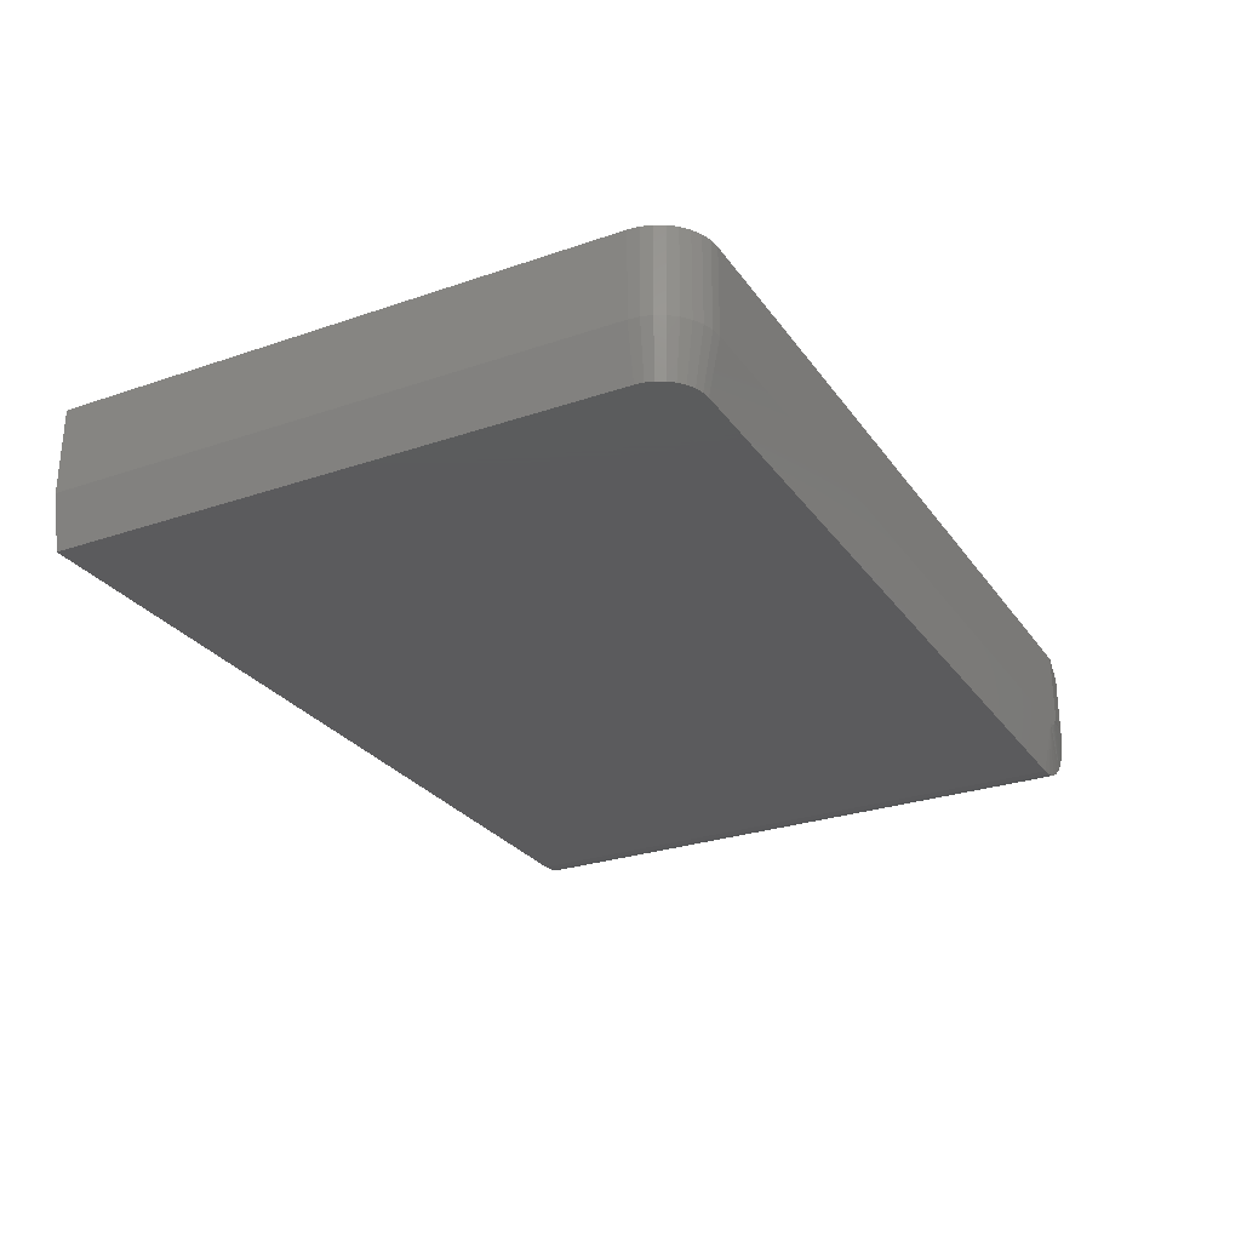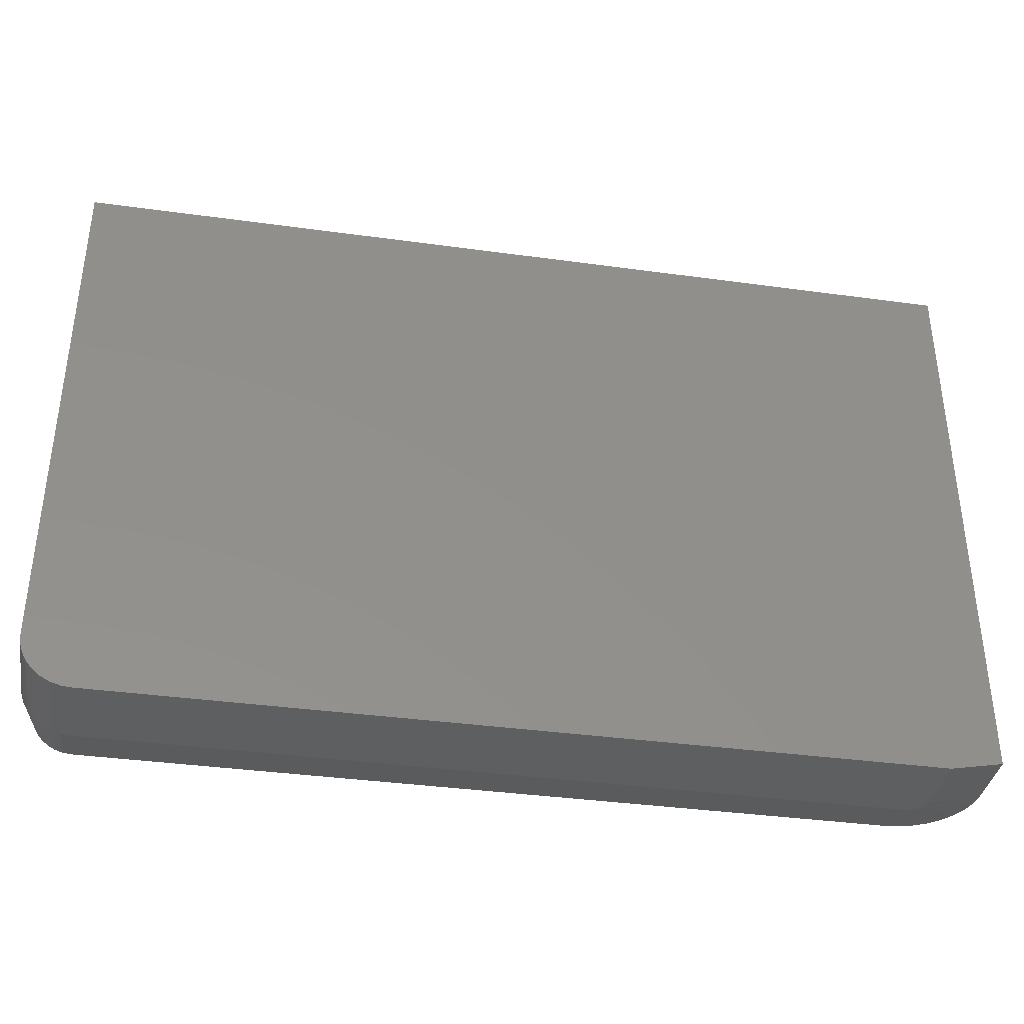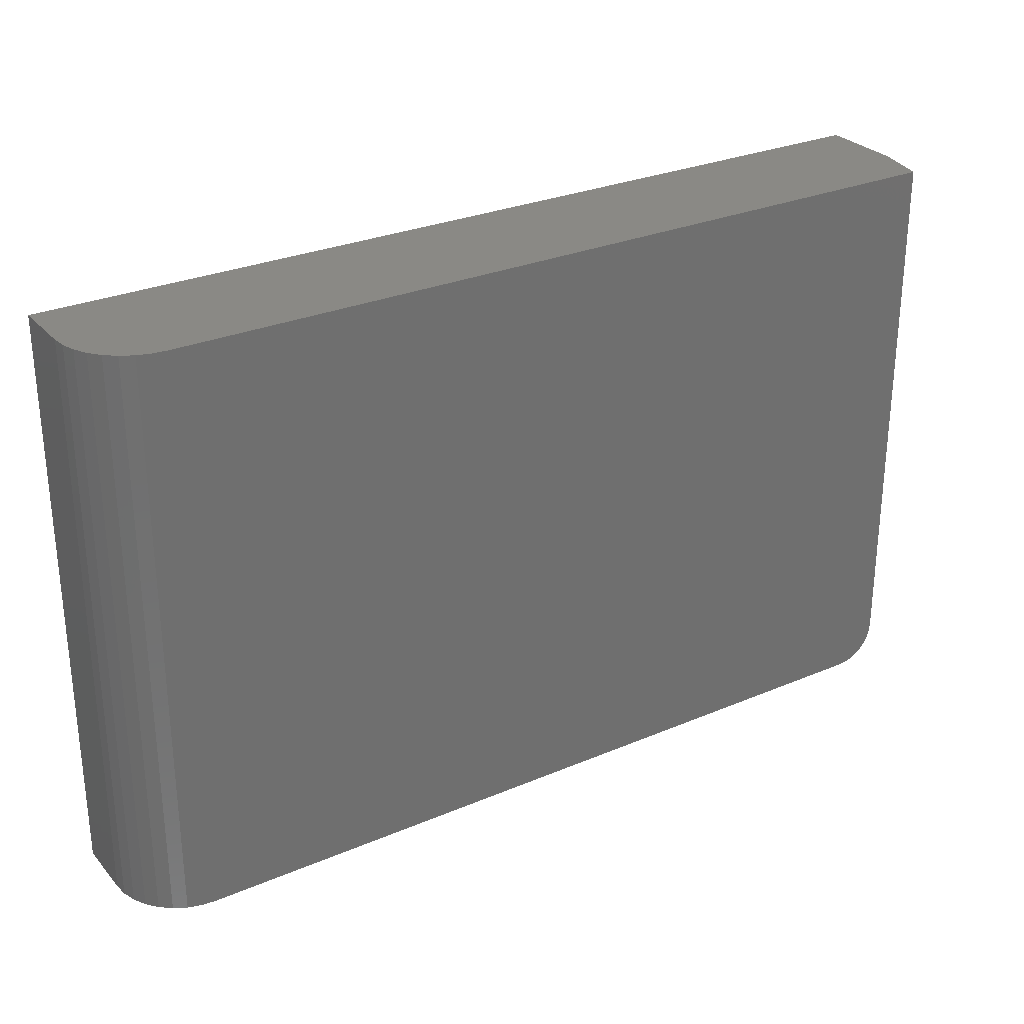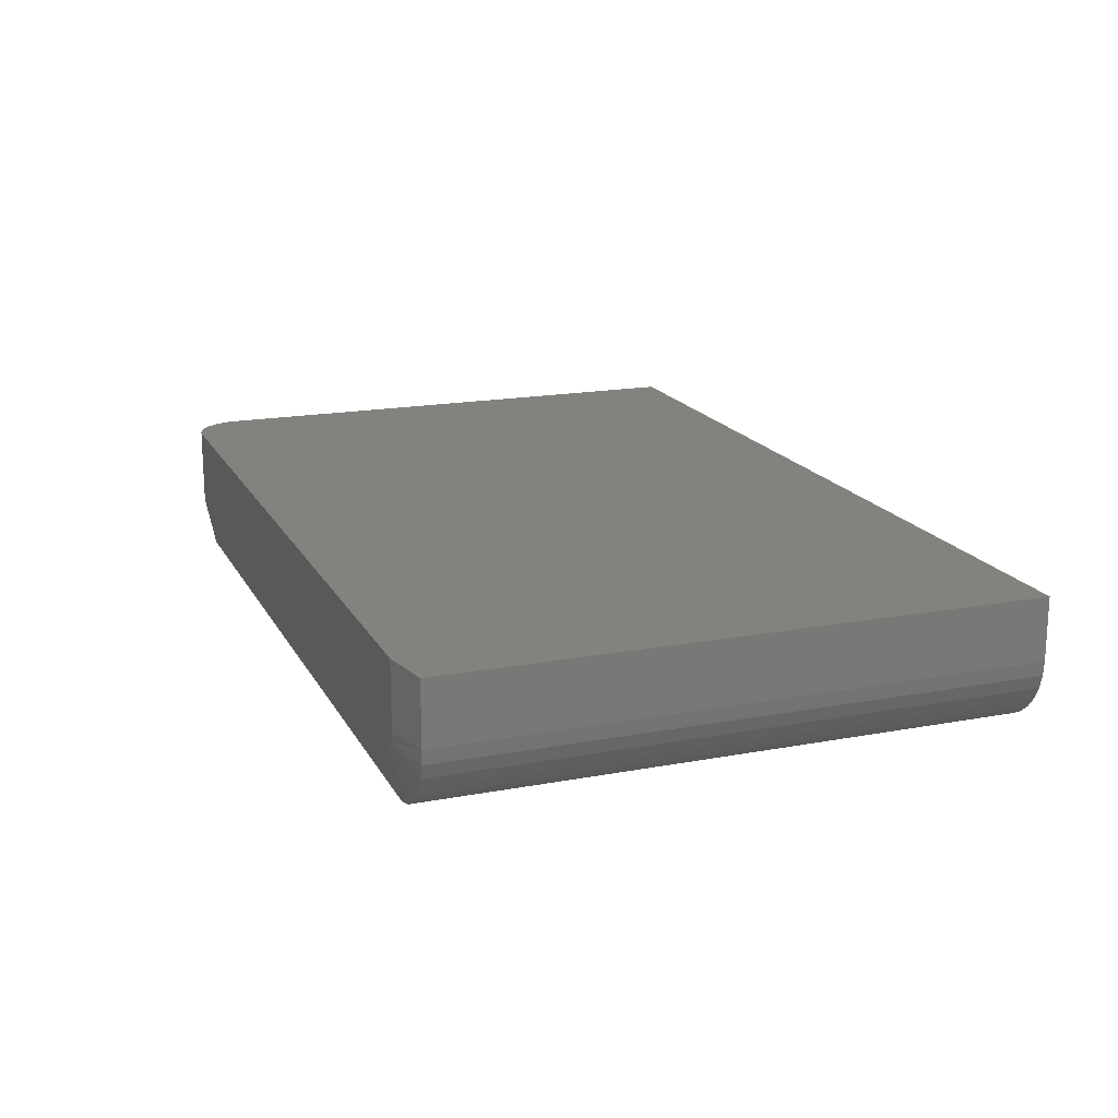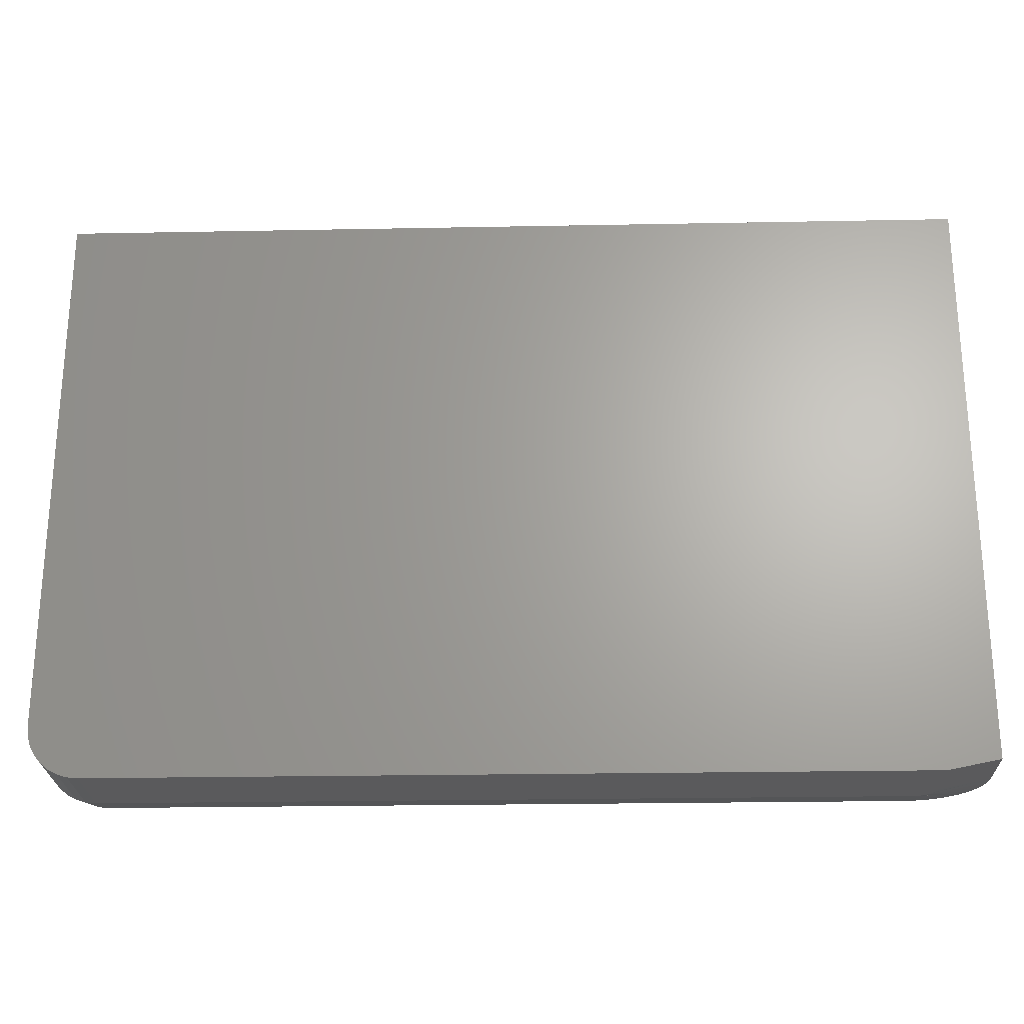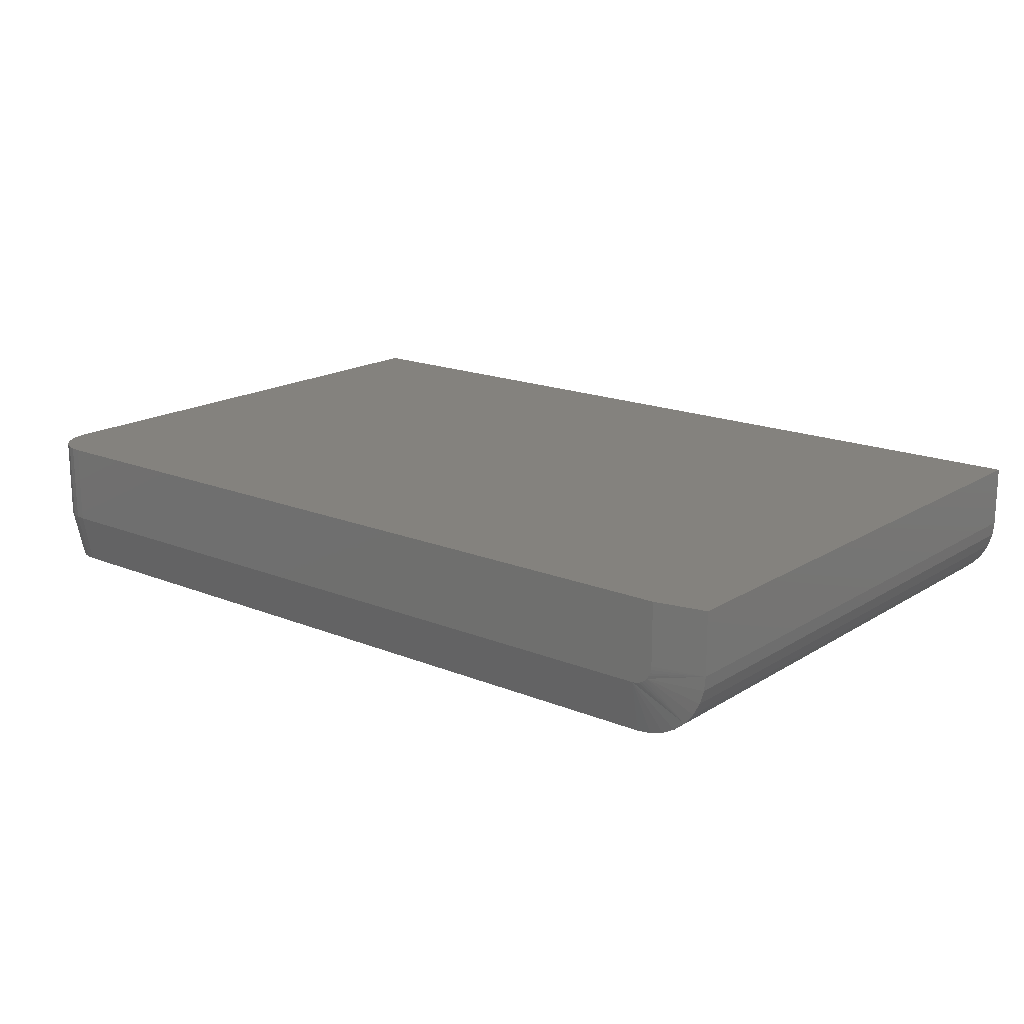
<metadata>
{"format":"stl","ext":"stl","renderer":"f3d","projection":"perspective","resolution":1024,"background":"white","views":[{"elev":-27.2,"azim":117.8,"up":"+Y"},{"elev":-37.3,"azim":170.0,"up":"+Z"},{"elev":28.6,"azim":-32.5,"up":"+Z"},{"elev":17.5,"azim":-110.4,"up":"+Y"},{"elev":-24.3,"azim":-178.2,"up":"+Z"},{"elev":17.2,"azim":-140.8,"up":"+Y"}]}
</metadata>
<code>
# stl→obj: 61 verts, 118 faces
v 0.75 1.579e-16 -0.3984
v 0.75 -0.125 -0.3984
v 0.7485 1.568e-16 -0.4137
v 0.7485 -0.125 -0.4137
v 0.7441 1.555e-16 -0.4283
v 0.7441 -0.125 -0.4283
v 0.7368 1.54e-16 -0.4418
v 0.7368 -0.125 -0.4418
v 0.7271 1.523e-16 -0.4537
v 0.7271 -0.125 -0.4537
v 0.7153 1.504e-16 -0.4634
v 0.7153 -0.125 -0.4634
v 0.7018 1.485e-16 -0.4706
v 0.7018 -0.125 -0.4706
v 0.6871 1.466e-16 -0.4751
v 0.6871 -0.125 -0.4751
v 0.6719 1.448e-16 -0.4766
v 0.6719 -0.125 -0.4766
v 0.6719 -0.2031 -0.4609
v 0.6841 -0.2031 -0.4597
v -0.5234 -0.2031 -0.4609
v 0.7344 -0.2031 -0.3984
v 0.7344 -0.2031 0.4259
v -0.5234 -0.2031 0.4259
v 0.6958 -0.2031 -0.4562
v 0.7066 -0.2031 -0.4504
v 0.7161 -0.2031 -0.4426
v 0.7238 -0.2031 -0.4332
v 0.7296 -0.2031 -0.4224
v 0.7332 -0.2031 -0.4106
v -0.5474 -0.1138 -0.4766
v -0.5341 -0.1231 -0.4766
v -0.5391 -0.1208 -0.4766
v -0.5435 -0.1177 -0.4766
v -0.5289 -0.1245 -0.4766
v -0.5505 -0.1094 -0.4766
v -0.5528 -0.1044 -0.4766
v -0.5542 -0.09918 -0.4766
v -0.5547 -0.09375 -0.4766
v -0.5547 8.674e-18 -0.4766
v -0.5234 -0.125 -0.4766
v -0.6328 8.674e-19 -0.4609
v -0.6328 5.01e-17 0.4259
v 0.75 2.036e-16 0.4259
v 0.75 -0.125 0.4259
v -0.6328 -0.09375 0.4259
v -0.6328 -0.09375 -0.4609
v -0.6307 -0.1151 0.4259
v -0.6307 -0.1151 -0.4609
v -0.6245 -0.1356 0.4259
v -0.6245 -0.1356 -0.4609
v -0.6144 -0.1545 0.4259
v -0.6144 -0.1545 -0.4609
v -0.6008 -0.1711 0.4259
v -0.6008 -0.1711 -0.4609
v -0.5842 -0.1847 0.4259
v -0.5842 -0.1847 -0.4609
v -0.5653 -0.1948 0.4259
v -0.5653 -0.1948 -0.4609
v -0.5448 -0.201 0.4259
v -0.5448 -0.201 -0.4609
f 1 2 3
f 3 2 4
f 3 4 5
f 5 4 6
f 5 6 7
f 7 6 8
f 7 8 9
f 9 8 10
f 9 10 11
f 11 10 12
f 11 12 13
f 13 12 14
f 13 14 15
f 15 14 16
f 15 16 17
f 17 16 18
f 19 20 21
f 22 23 24
f 22 24 21
f 22 21 20
f 22 20 25
f 22 25 26
f 22 26 27
f 22 27 28
f 22 28 29
f 22 29 30
f 31 32 33
f 31 33 34
f 35 32 31
f 35 31 36
f 35 36 37
f 35 37 38
f 35 38 39
f 35 39 40
f 35 40 41
f 41 40 18
f 18 40 17
f 15 17 40
f 42 43 44
f 42 44 1
f 42 1 3
f 42 3 5
f 42 5 7
f 42 7 9
f 42 9 11
f 42 11 13
f 42 13 15
f 42 15 40
f 2 1 45
f 45 1 44
f 46 47 48
f 48 47 49
f 48 49 50
f 50 49 51
f 50 51 52
f 52 51 53
f 52 53 54
f 54 53 55
f 54 55 56
f 56 55 57
f 56 57 58
f 58 57 59
f 58 59 60
f 60 59 61
f 60 61 24
f 24 61 21
f 46 43 47
f 47 43 42
f 45 44 23
f 43 46 48
f 43 48 50
f 43 50 52
f 43 52 54
f 43 54 56
f 43 56 58
f 43 58 60
f 43 60 24
f 43 24 23
f 43 23 44
f 47 42 39
f 39 42 40
f 23 22 45
f 45 22 2
f 10 26 12
f 12 26 25
f 12 25 14
f 14 25 20
f 14 20 16
f 16 20 19
f 16 19 18
f 26 10 27
f 27 10 8
f 27 8 28
f 28 8 6
f 28 6 29
f 29 6 4
f 29 4 30
f 30 4 2
f 30 2 22
f 19 21 18
f 18 21 41
f 51 49 31
f 53 51 31
f 47 39 38
f 47 38 37
f 47 37 36
f 47 36 31
f 47 31 49
f 55 53 31
f 55 31 34
f 55 34 33
f 55 33 32
f 55 32 35
f 55 35 41
f 41 21 61
f 41 61 59
f 41 59 57
f 41 57 55

</code>
